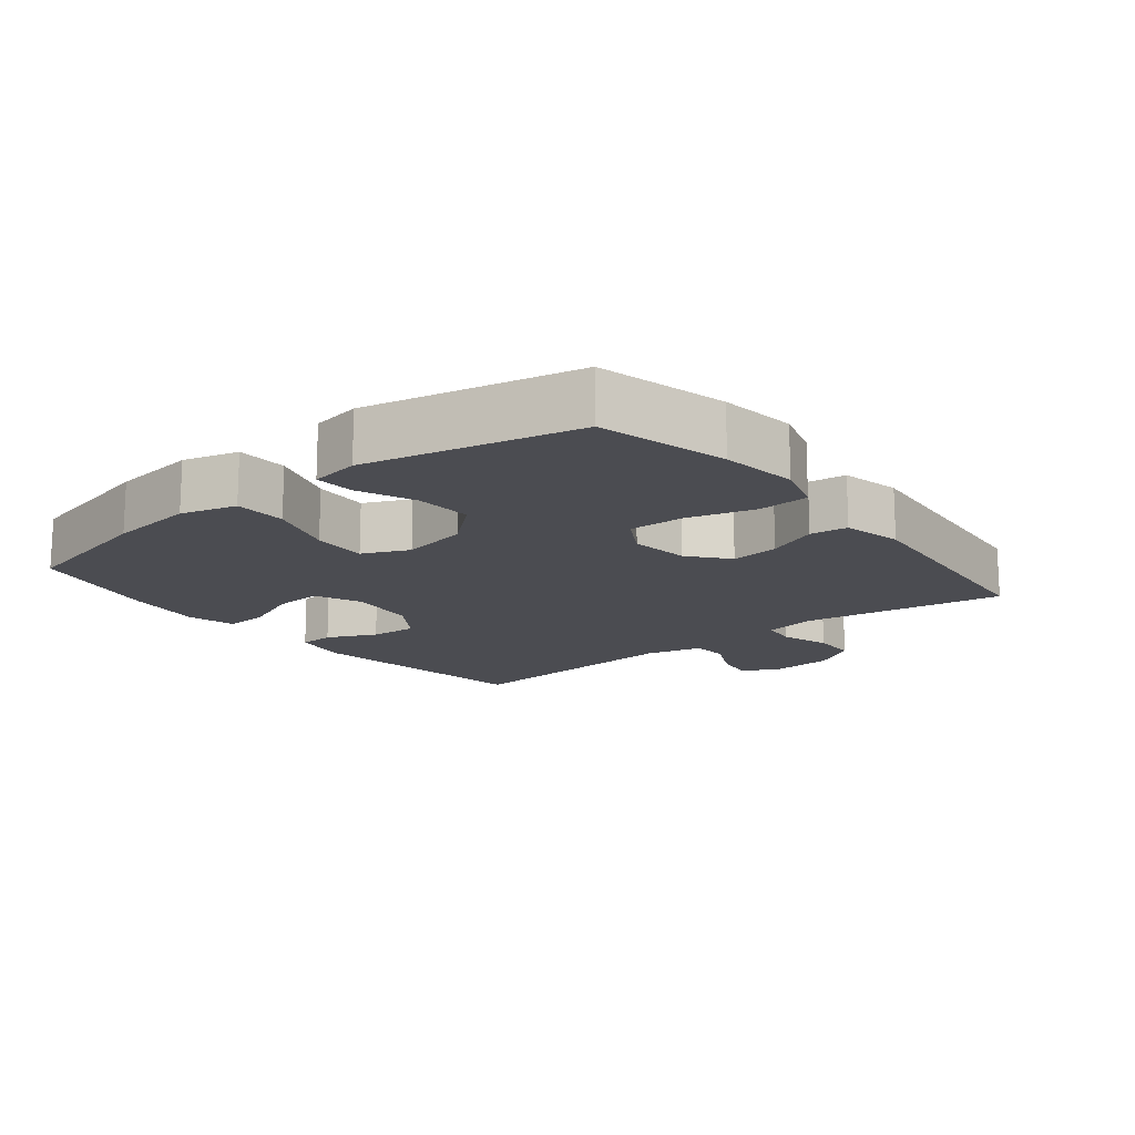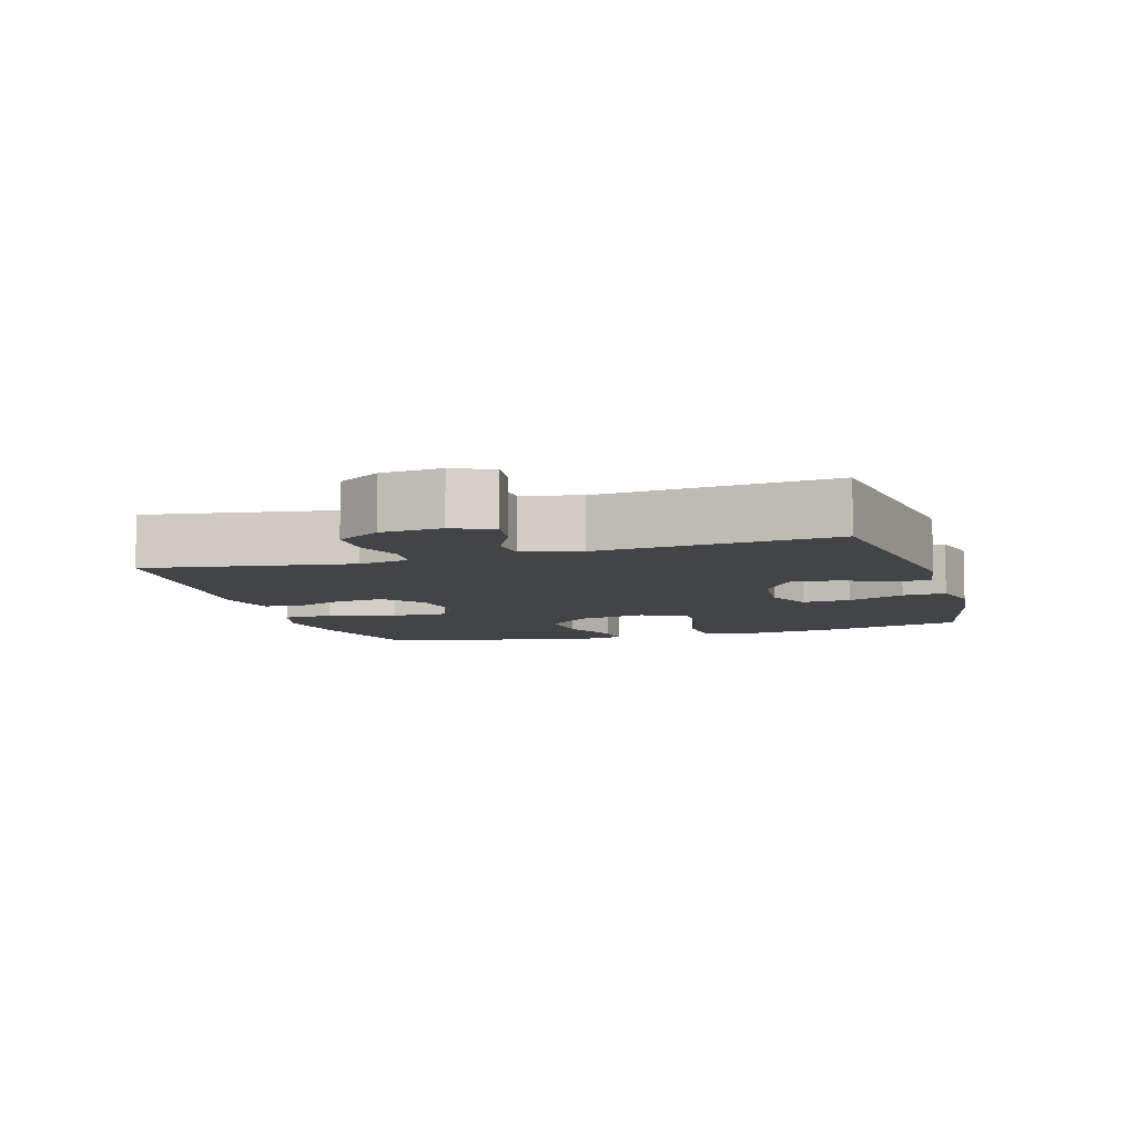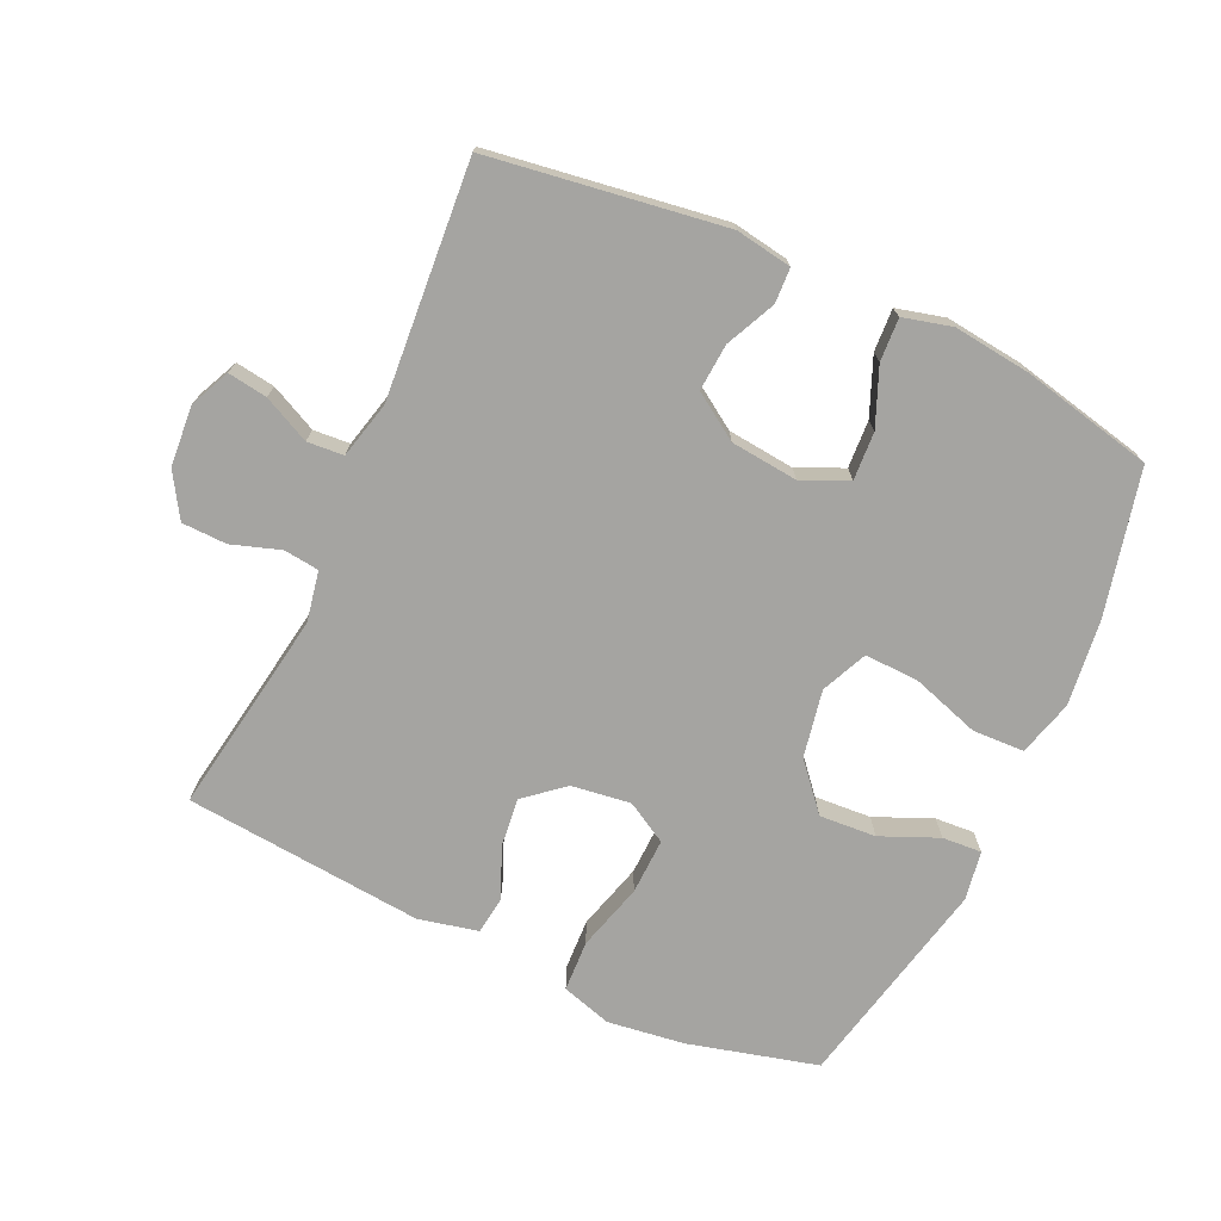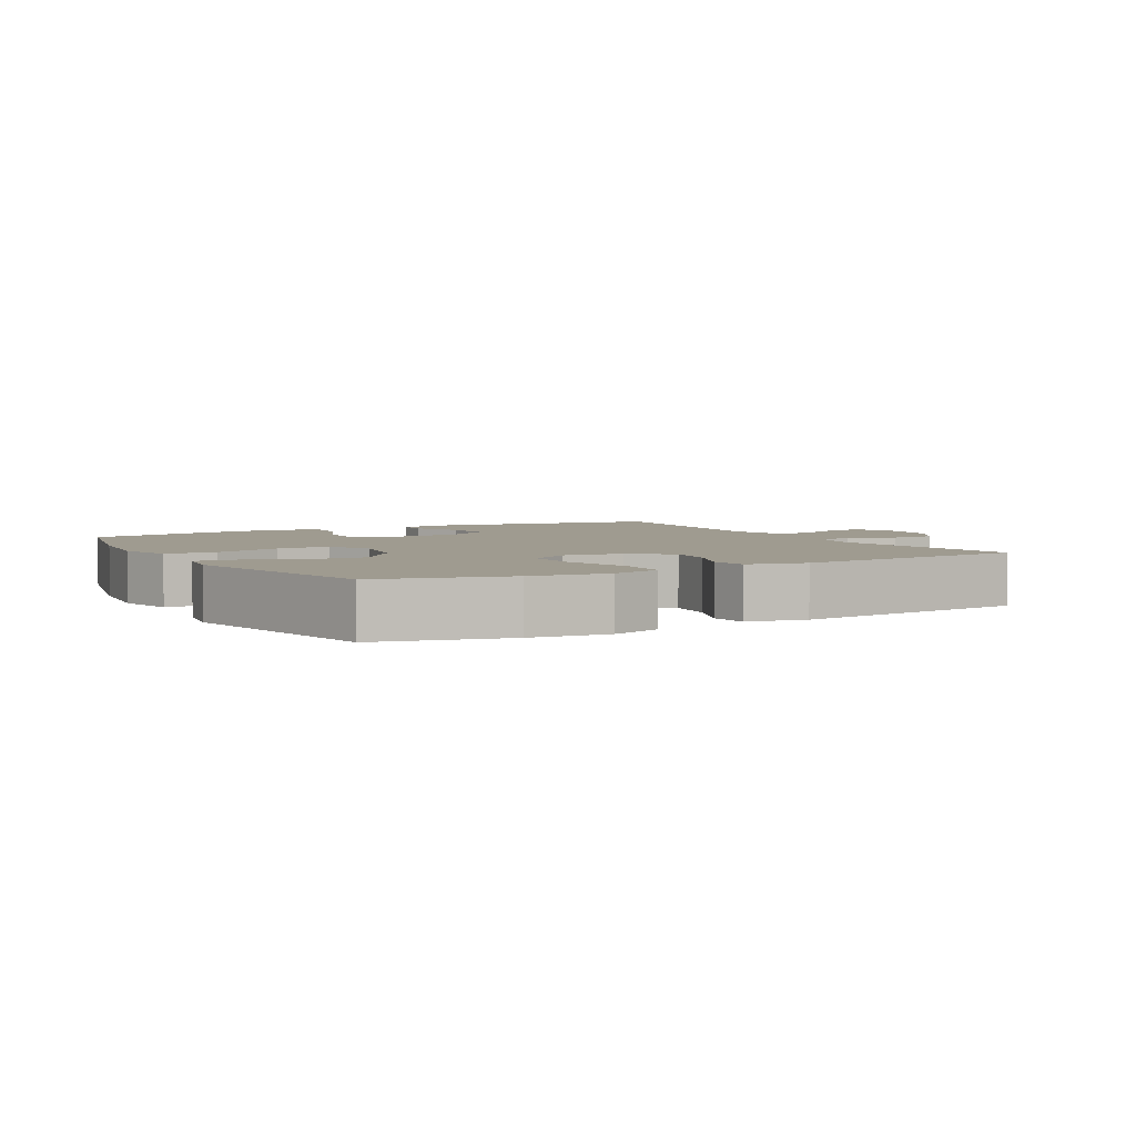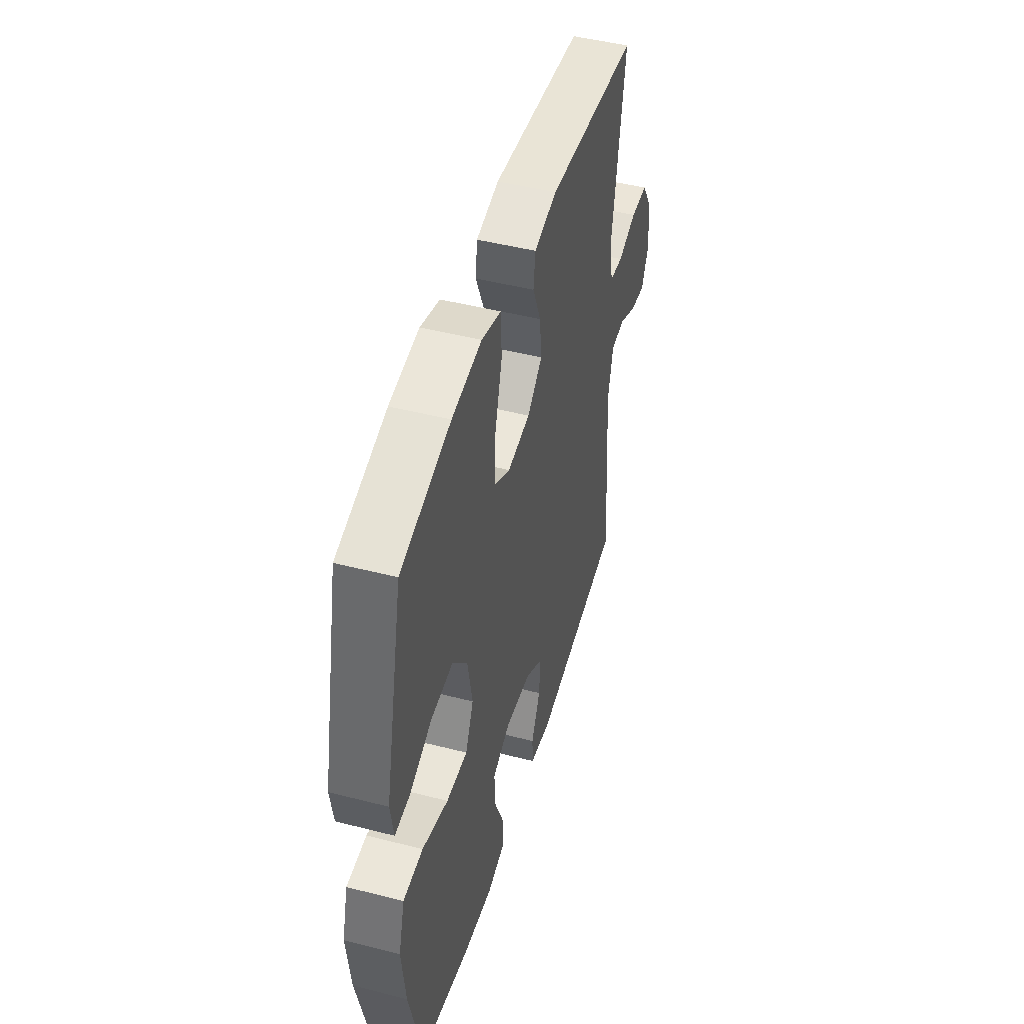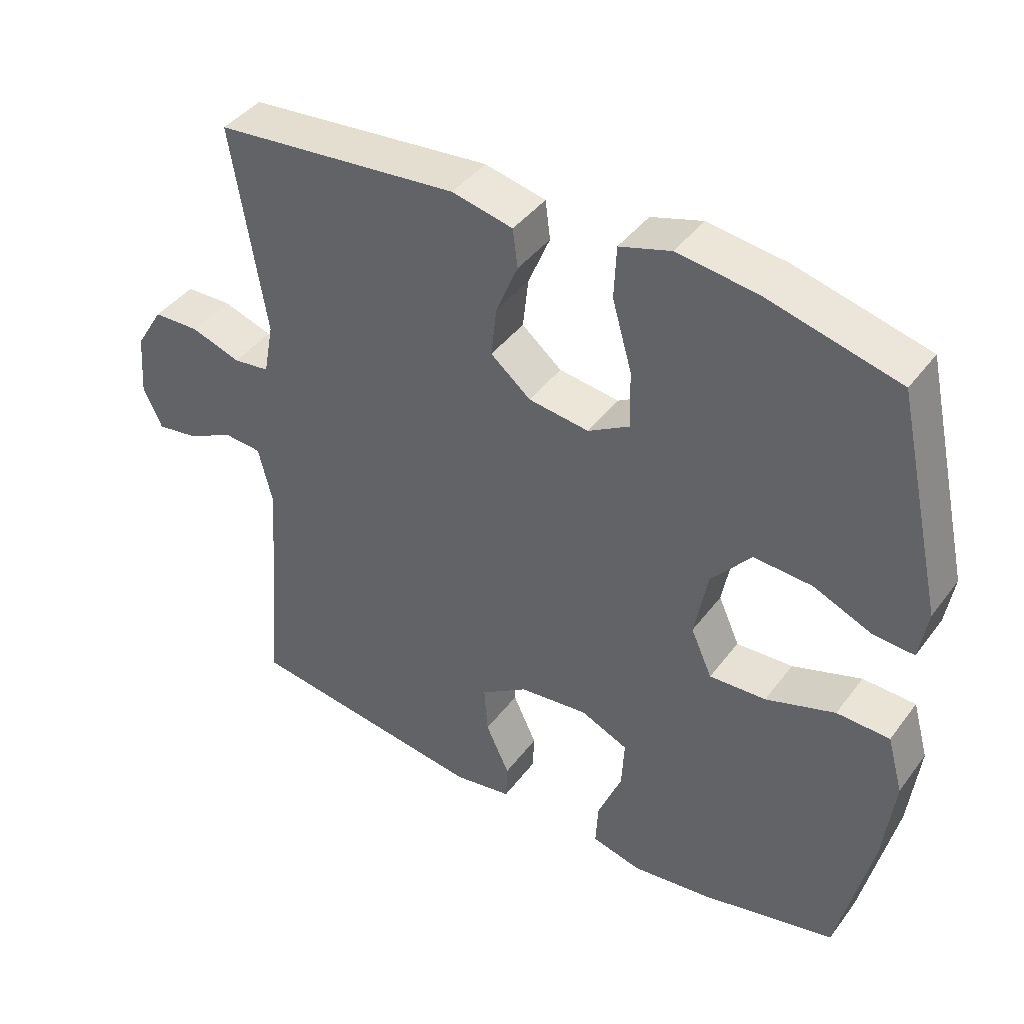
<metadata>
{"format":"obj","ext":"obj","renderer":"f3d","projection":"perspective","resolution":1024,"background":"white","views":[{"elev":-15.5,"azim":-51.4,"up":"+Y"},{"elev":-7.9,"azim":106.9,"up":"+Y"},{"elev":-73.4,"azim":155.3,"up":"+Y"},{"elev":4.1,"azim":-29.5,"up":"+Y"},{"elev":47.1,"azim":-73.8,"up":"+Z"},{"elev":41.5,"azim":-146.5,"up":"+Z"}]}
</metadata>
<code>
o path8100
v 0.1222 0.0375 0.536
v 0.03112 0.0375 0.5155
v 0.02379 0.0375 0.4579
v 0.05629 0.0375 0.3801
v 0.06453 0.0375 0.3055
v 0.004745 0.0375 0.2558
v -0.08553 0.0375 0.2436
v -0.1484 0.0375 0.2796
v -0.1455 0.0375 0.3657
v -0.1163 0.0375 0.4687
v -0.1198 0.0375 0.547
v -0.1966 0.0375 0.5701
v -0.3149 0.0375 0.5541
v -0.5129 0.0375 0.5025
v -0.5847 0.0375 0.177
v -0.5722 0.0375 0.1018
v -0.5119 0.0375 0.1059
v -0.4239 0.0375 0.1435
v -0.337 0.0375 0.1493
v -0.2771 0.0375 0.07938
v -0.2577 0.0375 -0.02329
v -0.2894 0.0375 -0.09416
v -0.374 0.0375 -0.09048
v -0.4773 0.0375 -0.05691
v -0.5564 0.0375 -0.05991
v -0.5801 0.0375 -0.1455
v -0.5644 0.0375 -0.2778
v -0.5129 0.0375 -0.4994
v -0.3115 0.0375 -0.5438
v -0.1926 0.0375 -0.5579
v -0.1184 0.0375 -0.5387
v -0.122 0.0375 -0.4725
v -0.1582 0.0375 -0.3849
v -0.1623 0.0375 -0.3111
v -0.09138 0.0375 -0.2794
v 0.01149 0.0375 -0.29
v 0.08159 0.0375 -0.3363
v 0.07624 0.0375 -0.4085
v 0.04092 0.0375 -0.4842
v 0.04315 0.0375 -0.538
v 0.1296 0.0375 -0.5521
v 0.4888 0.0375 -0.4994
v 0.4612 0.0375 -0.1407
v 0.4827 0.0375 -0.05309
v 0.5387 0.0375 -0.04876
v 0.6101 0.0375 -0.08333
v 0.6707 0.0375 -0.09224
v 0.6988 0.0375 -0.03141
v 0.6916 0.0375 0.06146
v 0.6506 0.0375 0.1282
v 0.5816 0.0375 0.1299
v 0.5069 0.0375 0.1052
v 0.4528 0.0375 0.1116
v 0.438 0.0375 0.1892
v 0.4888 0.0375 0.5025
v 0.1222 -0.0375 0.536
v 0.03112 -0.0375 0.5155
v 0.02379 -0.0375 0.4579
v 0.05629 -0.0375 0.3801
v 0.06453 -0.0375 0.3055
v 0.004745 -0.0375 0.2558
v -0.08553 -0.0375 0.2436
v -0.1484 -0.0375 0.2796
v -0.1455 -0.0375 0.3657
v -0.1163 -0.0375 0.4687
v -0.1198 -0.0375 0.547
v -0.1966 -0.0375 0.5701
v -0.3149 -0.0375 0.5541
v -0.5129 -0.0375 0.5025
v -0.5847 -0.0375 0.177
v -0.5722 -0.0375 0.1018
v -0.5119 -0.0375 0.1059
v -0.4239 -0.0375 0.1435
v -0.337 -0.0375 0.1493
v -0.2771 -0.0375 0.07938
v -0.2577 -0.0375 -0.02329
v -0.2894 -0.0375 -0.09416
v -0.374 -0.0375 -0.09048
v -0.4773 -0.0375 -0.05691
v -0.5564 -0.0375 -0.05991
v -0.5801 -0.0375 -0.1455
v -0.5644 -0.0375 -0.2778
v -0.5129 -0.0375 -0.4994
v -0.3115 -0.0375 -0.5438
v -0.1926 -0.0375 -0.5579
v -0.1184 -0.0375 -0.5387
v -0.122 -0.0375 -0.4725
v -0.1582 -0.0375 -0.3849
v -0.1623 -0.0375 -0.3111
v -0.09138 -0.0375 -0.2794
v 0.01149 -0.0375 -0.29
v 0.08159 -0.0375 -0.3363
v 0.07624 -0.0375 -0.4085
v 0.04092 -0.0375 -0.4842
v 0.04315 -0.0375 -0.538
v 0.1296 -0.0375 -0.5521
v 0.4888 -0.0375 -0.4994
v 0.4612 -0.0375 -0.1407
v 0.4827 -0.0375 -0.05309
v 0.5387 -0.0375 -0.04876
v 0.6101 -0.0375 -0.08333
v 0.6707 -0.0375 -0.09224
v 0.6988 -0.0375 -0.03141
v 0.6916 -0.0375 0.06146
v 0.6506 -0.0375 0.1282
v 0.5816 -0.0375 0.1299
v 0.5069 -0.0375 0.1052
v 0.4528 -0.0375 0.1116
v 0.438 -0.0375 0.1892
v 0.4888 -0.0375 0.5025
v -0.5847 0.0375 0.177
v -0.5722 0.0375 0.1018
v -0.5722 0.0375 0.1018
v -0.5564 0.0375 -0.05991
v -0.5564 0.0375 -0.05991
v -0.5801 0.0375 -0.1455
v -0.5644 0.0375 -0.2778
v -0.5119 0.0375 0.1059
v -0.4773 0.0375 -0.05691
v -0.5129 0.0375 0.5025
v -0.5129 0.0375 0.5025
v -0.5129 0.0375 -0.4994
v -0.5129 0.0375 -0.4994
v -0.4239 0.0375 0.1435
v -0.374 0.0375 -0.09048
v -0.3149 0.0375 0.5541
v -0.337 0.0375 0.1493
v -0.3115 0.0375 -0.5438
v -0.2894 0.0375 -0.09416
v -0.2894 0.0375 -0.09416
v -0.2771 0.0375 0.07938
v -0.1966 0.0375 0.5701
v -0.1926 0.0375 -0.5579
v -0.2577 0.0375 -0.02329
v -0.1198 0.0375 0.547
v -0.1198 0.0375 0.547
v -0.1484 0.0375 0.2796
v -0.1484 0.0375 0.2796
v -0.1455 0.0375 0.3657
v -0.1582 0.0375 -0.3849
v -0.1623 0.0375 -0.3111
v -0.1623 0.0375 -0.3111
v -0.1184 0.0375 -0.5387
v -0.1184 0.0375 -0.5387
v -0.09138 0.0375 -0.2794
v -0.122 0.0375 -0.4725
v -0.08553 0.0375 0.2436
v -0.1163 0.0375 0.4687
v 0.01149 0.0375 -0.29
v 0.004745 0.0375 0.2558
v 0.06453 0.0375 0.3055
v 0.08159 0.0375 -0.3363
v 0.08159 0.0375 -0.3363
v 0.03112 0.0375 0.5155
v 0.03112 0.0375 0.5155
v 0.02379 0.0375 0.4579
v 0.05629 0.0375 0.3801
v 0.1222 0.0375 0.536
v 0.07624 0.0375 -0.4085
v 0.04092 0.0375 -0.4842
v 0.04315 0.0375 -0.538
v 0.04315 0.0375 -0.538
v 0.1296 0.0375 -0.5521
v 0.4528 0.0375 0.1116
v 0.4528 0.0375 0.1116
v 0.438 0.0375 0.1892
v 0.5069 0.0375 0.1052
v 0.4612 0.0375 -0.1407
v 0.4827 0.0375 -0.05309
v 0.4827 0.0375 -0.05309
v 0.4888 0.0375 0.5025
v 0.4888 0.0375 0.5025
v 0.4888 0.0375 -0.4994
v 0.4888 0.0375 -0.4994
v 0.5387 0.0375 -0.04876
v 0.5816 0.0375 0.1299
v 0.6101 0.0375 -0.08333
v 0.6506 0.0375 0.1282
v 0.6707 0.0375 -0.09224
v 0.6707 0.0375 -0.09224
v 0.6916 0.0375 0.06146
v 0.6988 0.0375 -0.03141
v -0.5847 -0.0375 0.177
v -0.5722 -0.0375 0.1018
v -0.5722 -0.0375 0.1018
v -0.5564 -0.0375 -0.05991
v -0.5564 -0.0375 -0.05991
v -0.5801 -0.0375 -0.1455
v -0.5644 -0.0375 -0.2778
v -0.5119 -0.0375 0.1059
v -0.4773 -0.0375 -0.05691
v -0.5129 -0.0375 0.5025
v -0.5129 -0.0375 0.5025
v -0.5129 -0.0375 -0.4994
v -0.5129 -0.0375 -0.4994
v -0.4239 -0.0375 0.1435
v -0.374 -0.0375 -0.09048
v -0.3149 -0.0375 0.5541
v -0.337 -0.0375 0.1493
v -0.3115 -0.0375 -0.5438
v -0.2894 -0.0375 -0.09416
v -0.2894 -0.0375 -0.09416
v -0.2771 -0.0375 0.07938
v -0.1966 -0.0375 0.5701
v -0.1926 -0.0375 -0.5579
v -0.2577 -0.0375 -0.02329
v -0.1198 -0.0375 0.547
v -0.1198 -0.0375 0.547
v -0.1484 -0.0375 0.2796
v -0.1484 -0.0375 0.2796
v -0.1455 -0.0375 0.3657
v -0.1582 -0.0375 -0.3849
v -0.1623 -0.0375 -0.3111
v -0.1623 -0.0375 -0.3111
v -0.1184 -0.0375 -0.5387
v -0.1184 -0.0375 -0.5387
v -0.09138 -0.0375 -0.2794
v -0.122 -0.0375 -0.4725
v -0.08553 -0.0375 0.2436
v -0.1163 -0.0375 0.4687
v 0.01149 -0.0375 -0.29
v 0.004745 -0.0375 0.2558
v 0.06453 -0.0375 0.3055
v 0.08159 -0.0375 -0.3363
v 0.08159 -0.0375 -0.3363
v 0.03112 -0.0375 0.5155
v 0.03112 -0.0375 0.5155
v 0.02379 -0.0375 0.4579
v 0.05629 -0.0375 0.3801
v 0.1222 -0.0375 0.536
v 0.07624 -0.0375 -0.4085
v 0.04092 -0.0375 -0.4842
v 0.04315 -0.0375 -0.538
v 0.04315 -0.0375 -0.538
v 0.1296 -0.0375 -0.5521
v 0.4528 -0.0375 0.1116
v 0.4528 -0.0375 0.1116
v 0.438 -0.0375 0.1892
v 0.5069 -0.0375 0.1052
v 0.4612 -0.0375 -0.1407
v 0.4827 -0.0375 -0.05309
v 0.4827 -0.0375 -0.05309
v 0.4888 -0.0375 0.5025
v 0.4888 -0.0375 0.5025
v 0.4888 -0.0375 -0.4994
v 0.4888 -0.0375 -0.4994
v 0.5387 -0.0375 -0.04876
v 0.5816 -0.0375 0.1299
v 0.6101 -0.0375 -0.08333
v 0.6506 -0.0375 0.1282
v 0.6707 -0.0375 -0.09224
v 0.6707 -0.0375 -0.09224
v 0.6916 -0.0375 0.06146
v 0.6988 -0.0375 -0.03141
f 240 221 224
f 198 199 211
f 249 253 247
f 245 224 231
f 247 239 241
f 240 236 221
f 230 238 243
f 209 203 219
f 189 200 213
f 211 199 209
f 236 241 239
f 190 183 184
f 238 223 236
f 236 222 221
f 250 248 253
f 188 197 191
f 213 197 189
f 204 198 220
f 183 196 192
f 213 200 212
f 200 189 194
f 245 231 235
f 221 206 217
f 217 201 213
f 218 205 215
f 220 198 211
f 188 191 186
f 192 199 198
f 196 183 190
f 241 236 240
f 247 253 248
f 219 203 206
f 197 213 201
f 192 196 199
f 212 205 218
f 219 206 222
f 189 197 188
f 223 238 229
f 222 206 221
f 206 201 217
f 251 254 249
f 207 204 220
f 212 200 205
f 239 247 248
f 231 232 235
f 229 230 228
f 254 253 249
f 240 224 245
f 209 199 203
f 230 229 238
f 236 223 222
f 226 228 230
f 235 232 233
f 15 113 185 70
f 115 26 81 187
f 26 27 82 81
f 16 17 72 71
f 24 25 80 79
f 121 15 70 193
f 27 123 195 82
f 17 18 73 72
f 23 24 79 78
f 13 14 69 68
f 18 19 74 73
f 28 29 84 83
f 130 23 78 202
f 19 20 75 74
f 12 13 68 67
f 29 30 85 84
f 21 22 77 76
f 20 21 76 75
f 136 12 67 208
f 138 9 64 210
f 33 142 214 88
f 30 144 216 85
f 34 35 90 89
f 32 33 88 87
f 31 32 87 86
f 7 8 63 62
f 10 11 66 65
f 9 10 65 64
f 35 36 91 90
f 6 7 62 61
f 5 6 61 60
f 36 153 225 91
f 155 3 58 227
f 3 4 59 58
f 1 2 57 56
f 38 39 94 93
f 39 162 234 94
f 40 41 96 95
f 4 5 60 59
f 37 38 93 92
f 165 54 109 237
f 52 53 108 107
f 43 170 242 98
f 172 1 56 244
f 174 43 98 246
f 41 42 97 96
f 54 55 110 109
f 44 45 100 99
f 51 52 107 106
f 45 46 101 100
f 50 51 106 105
f 46 180 252 101
f 49 50 105 104
f 48 49 104 103
f 47 48 103 102
f 168 152 149
f 126 139 127
f 177 175 181
f 173 159 152
f 175 169 167
f 168 149 164
f 158 171 166
f 137 147 131
f 117 141 128
f 139 137 127
f 164 167 169
f 118 112 111
f 166 164 151
f 164 149 150
f 178 181 176
f 116 119 125
f 141 117 125
f 132 148 126
f 111 120 124
f 141 140 128
f 128 122 117
f 173 163 159
f 149 145 134
f 145 141 129
f 146 143 133
f 148 139 126
f 116 114 119
f 120 126 127
f 124 118 111
f 169 168 164
f 175 176 181
f 147 134 131
f 125 129 141
f 120 127 124
f 140 146 133
f 147 150 134
f 117 116 125
f 151 157 166
f 150 149 134
f 134 145 129
f 179 177 182
f 135 148 132
f 140 133 128
f 167 176 175
f 159 163 160
f 157 156 158
f 182 177 181
f 168 173 152
f 137 131 127
f 158 166 157
f 164 150 151
f 154 158 156
f 163 161 160

</code>
